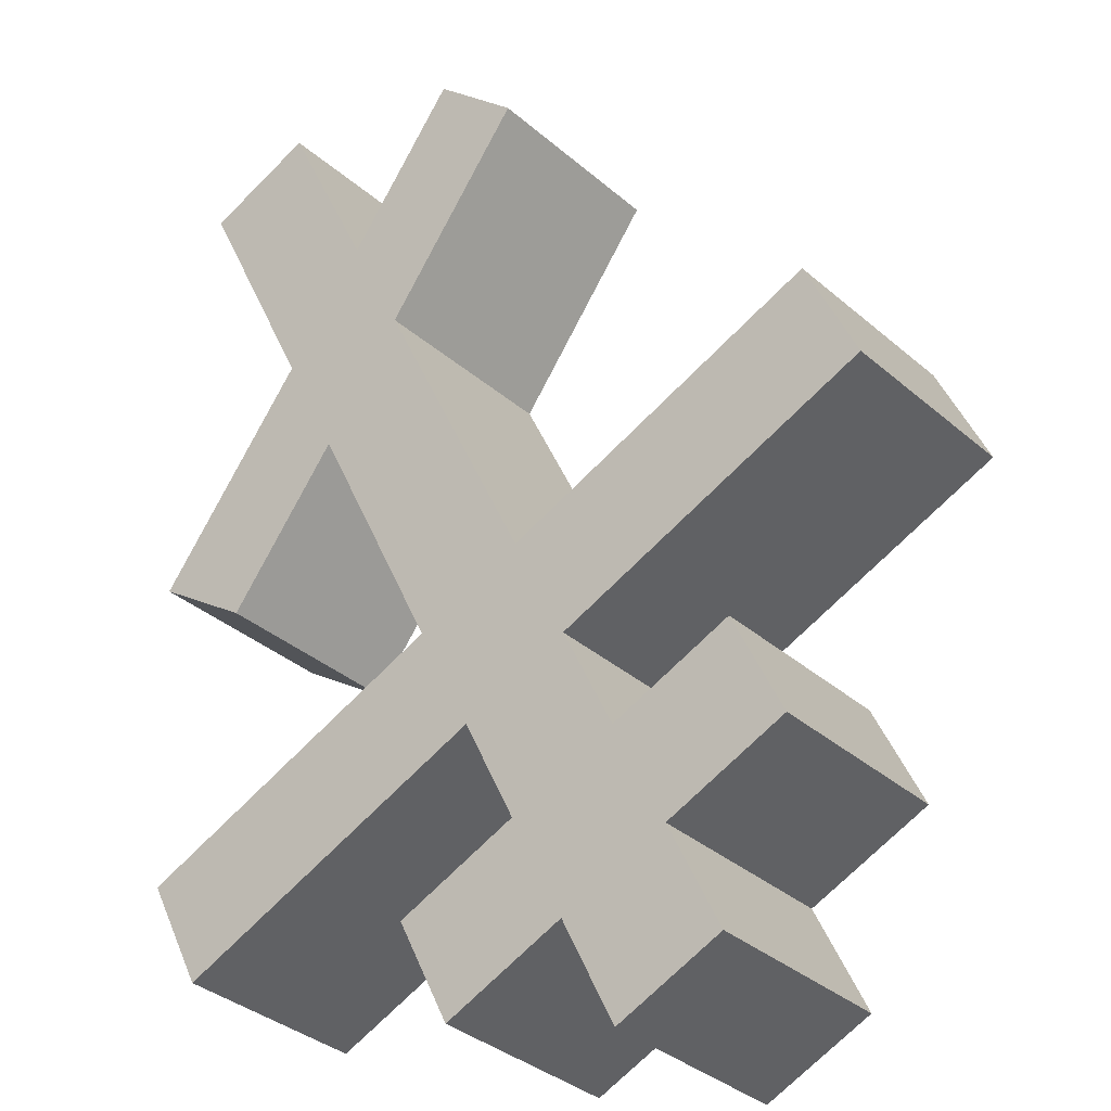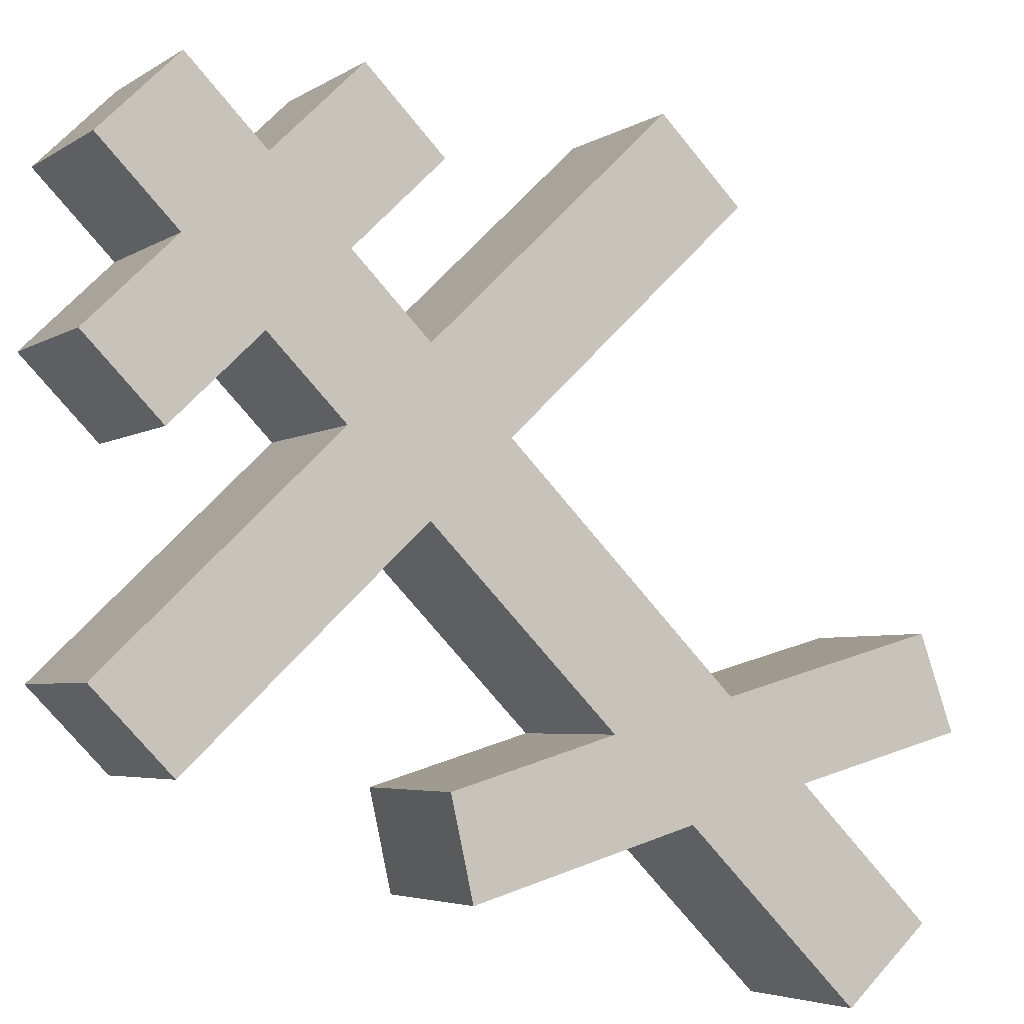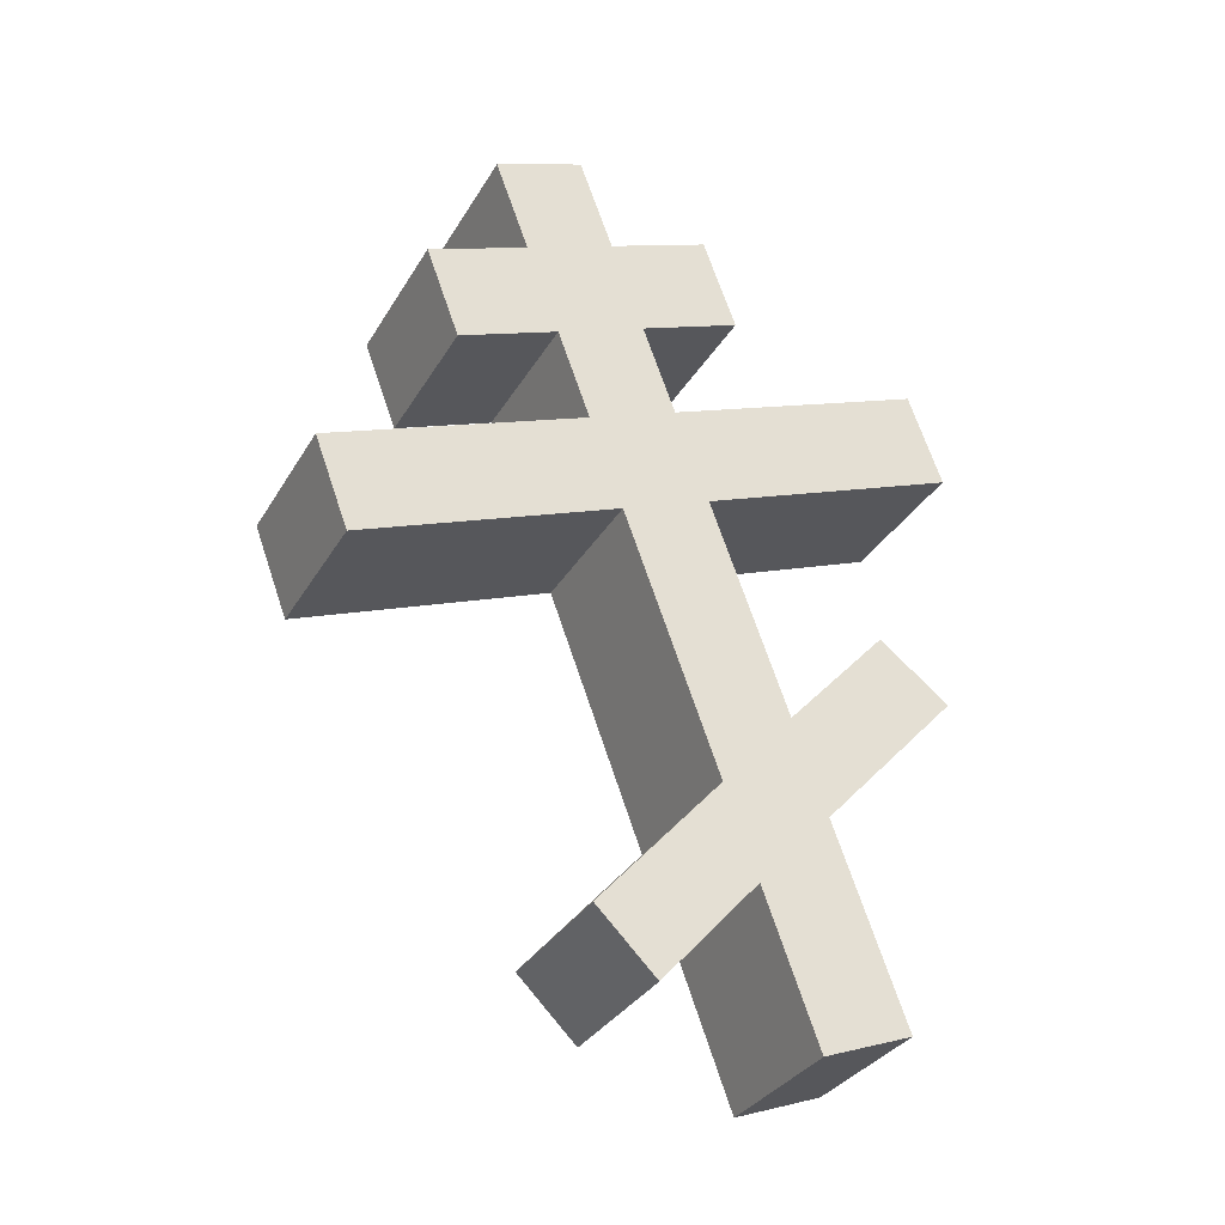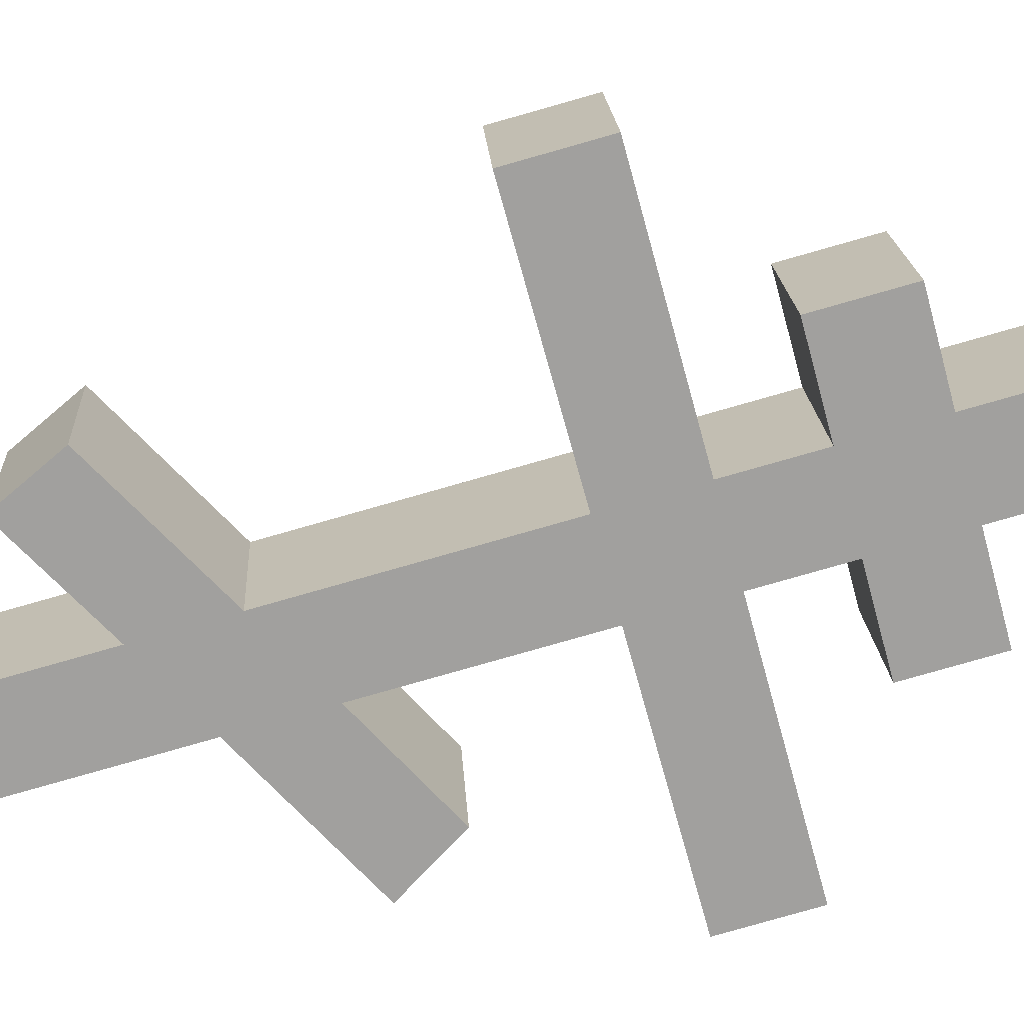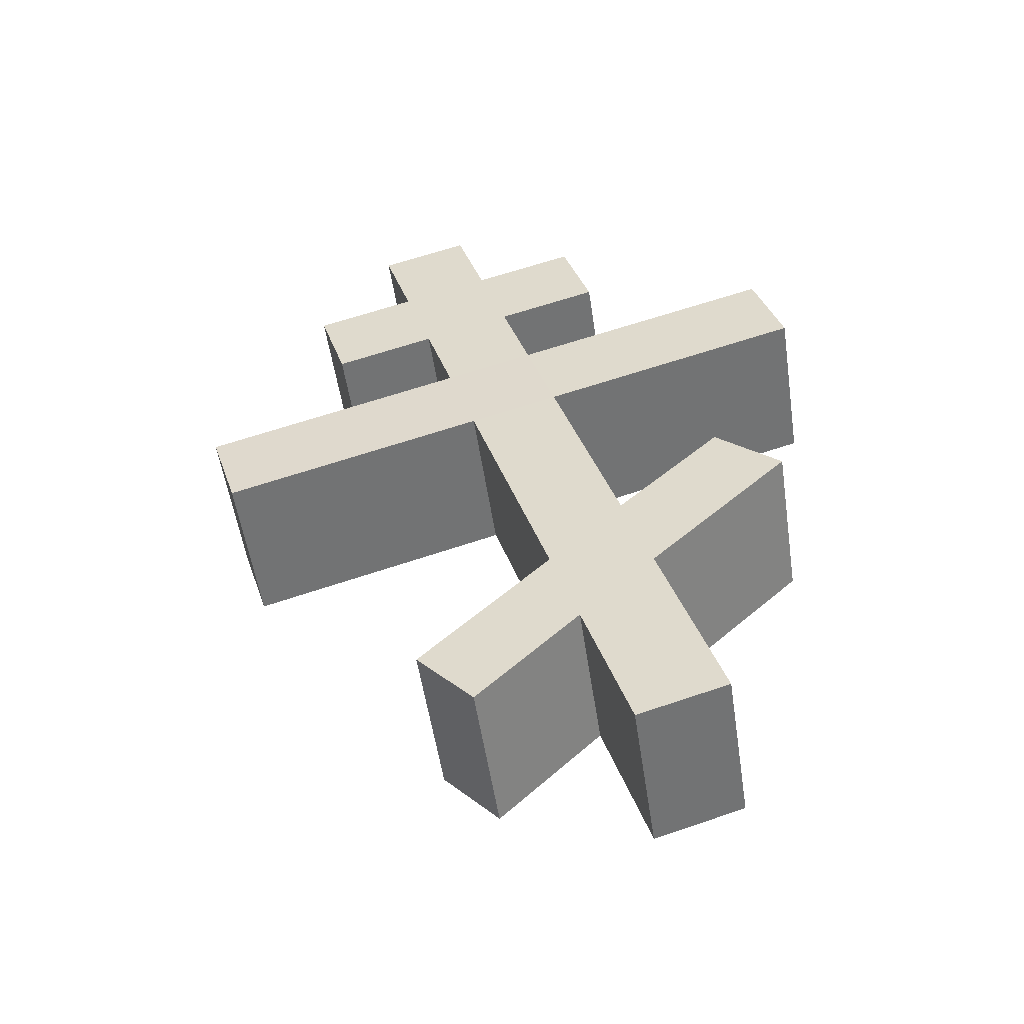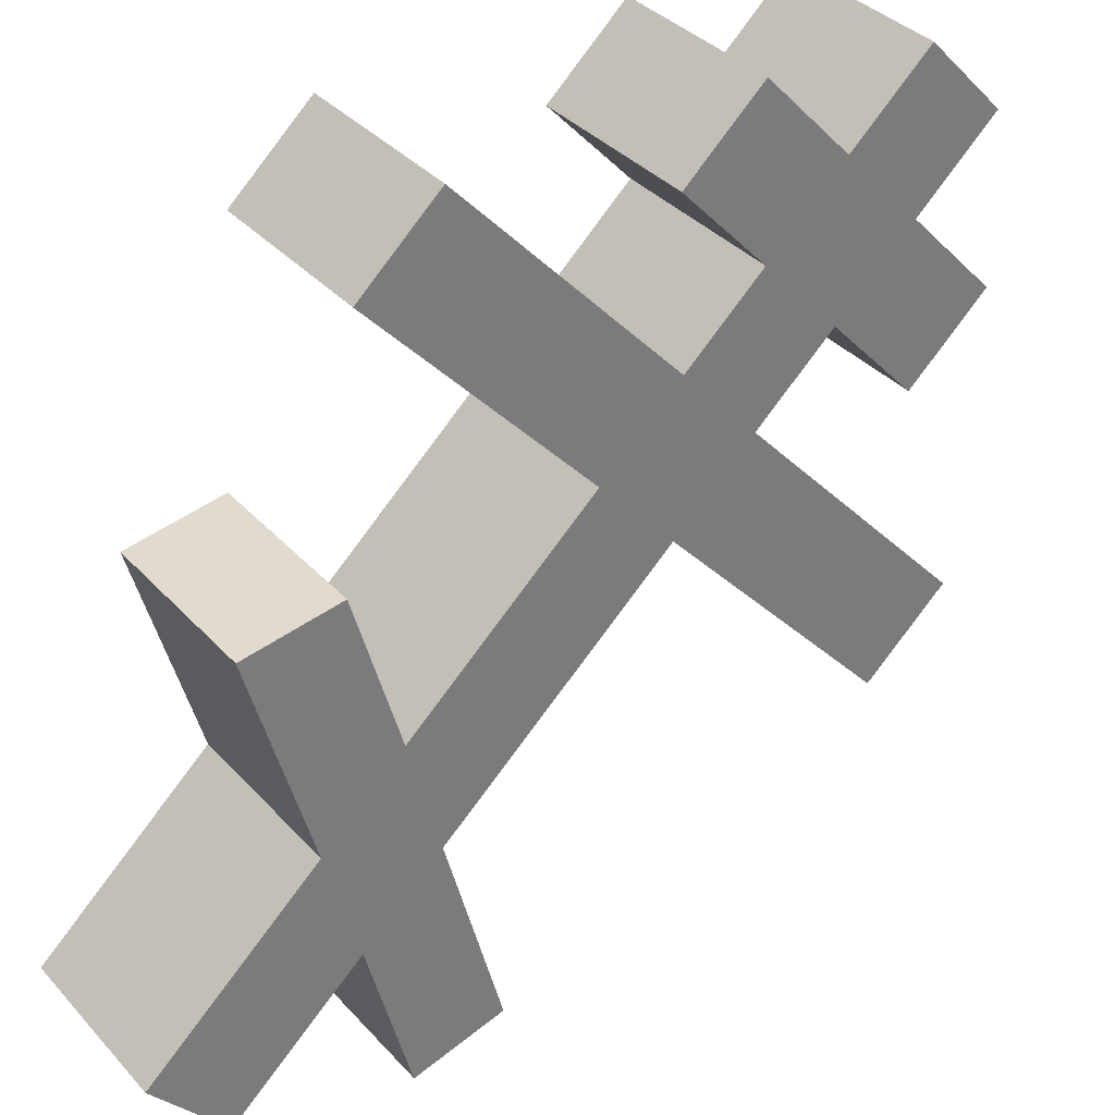
<metadata>
{"format":"obj","ext":"obj","renderer":"f3d","projection":"perspective","resolution":1024,"background":"white","views":[{"elev":49.1,"azim":177.0,"up":"+Z"},{"elev":-62.0,"azim":-123.5,"up":"+Z"},{"elev":-25.6,"azim":14.1,"up":"+Y"},{"elev":68.9,"azim":93.2,"up":"+Z"},{"elev":-47.8,"azim":47.9,"up":"+Y"},{"elev":-78.0,"azim":159.9,"up":"+Z"}]}
</metadata>
<code>
o Cruz_Orto_Cube.011
v 0.3942 5.061 -0.4692
v -0.3959 7.627 -0.1181
v 0.6971 5.104 -0.1006
v -0.09305 7.669 0.2505
v 0.1935 4.975 -0.2942
v -0.5966 7.541 0.05688
v 0.4963 5.018 0.07436
v -0.2938 7.584 0.4255
v -0.3119 7.354 -0.1554
v -0.009029 7.397 0.2132
v -0.2098 7.311 0.3881
v -0.5126 7.268 0.01953
v 0.07346 7.129 0.1765
v -0.1273 7.043 0.3515
v -0.4302 7 -0.01711
v -0.2294 7.086 -0.192
v -0.001314 7.183 -0.3908
v -0.0838 7.451 -0.3541
v -0.4374 7.214 0.5864
v -0.7402 7.171 0.2178
v 0.2191 7.494 0.01449
v 0.3015 7.226 -0.02217
v -0.3549 6.946 0.5497
v -0.6577 6.903 0.1812
v 0.1551 6.864 0.1403
v -0.0457 6.778 0.3152
v -0.3485 6.735 -0.0534
v -0.1478 6.821 -0.2283
v 0.2392 6.591 0.1029
v 0.03839 6.505 0.2779
v -0.2645 6.462 -0.09077
v -0.06368 6.548 -0.2657
v 0.5281 6.801 -0.7813
v 0.444 7.074 -0.7439
v -0.6369 6.525 0.8303
v -0.9397 6.483 0.4617
v 0.7469 7.117 -0.3753
v 0.831 6.844 -0.4127
v -0.5528 6.252 0.7929
v -0.8557 6.21 0.4244
v 0.4337 5.959 0.01645
v 0.2763 5.732 0.1721
v -0.02649 5.689 -0.1965
v 0.1309 5.916 -0.3521
v 0.5188 5.683 -0.02136
v 0.3594 5.463 0.1352
v 0.05655 5.42 -0.2334
v 0.216 5.64 -0.3899
v 0.5129 6.05 -0.6815
v 0.8157 6.093 -0.3129
v 0.3499 6.218 -0.5672
v 0.6528 6.261 -0.1987
v 0.001882 5.34 0.4432
v -0.301 5.297 0.07464
v 0.1445 5.155 0.3475
v -0.1583 5.112 -0.02112
f 9 2 4 10
f 10 4 8 11
f 11 8 6 12
f 12 6 2 9
f 3 7 5 1
f 8 4 2 6
f 15 12 9 16
f 14 11 19 23
f 13 10 11 14
f 16 9 18 17
f 28 16 13 25
f 25 13 14 26
f 26 14 15 27
f 27 15 16 28
f 23 19 20 24
f 17 18 21 22
f 9 10 21 18
f 11 12 20 19
f 15 14 23 24
f 13 16 17 22
f 12 15 24 20
f 10 13 22 21
f 31 27 28 32
f 26 27 36 35
f 29 25 26 30
f 28 25 37 34
f 44 32 29 41
f 41 29 30 42
f 42 30 31 43
f 43 31 32 44
f 39 35 36 40
f 33 34 37 38
f 31 30 39 40
f 32 28 34 33
f 29 32 33 38
f 27 31 40 36
f 25 29 38 37
f 30 26 35 39
f 47 43 44 48
f 45 41 42 46
f 1 48 45 3
f 3 45 46 7
f 7 46 47 5
f 5 47 48 1
f 44 41 52 51
f 48 44 51 49
f 45 48 49 50
f 41 45 50 52
f 49 51 52 50
f 46 42 53 55
f 42 43 54 53
f 47 46 55 56
f 43 47 56 54
f 54 56 55 53

</code>
